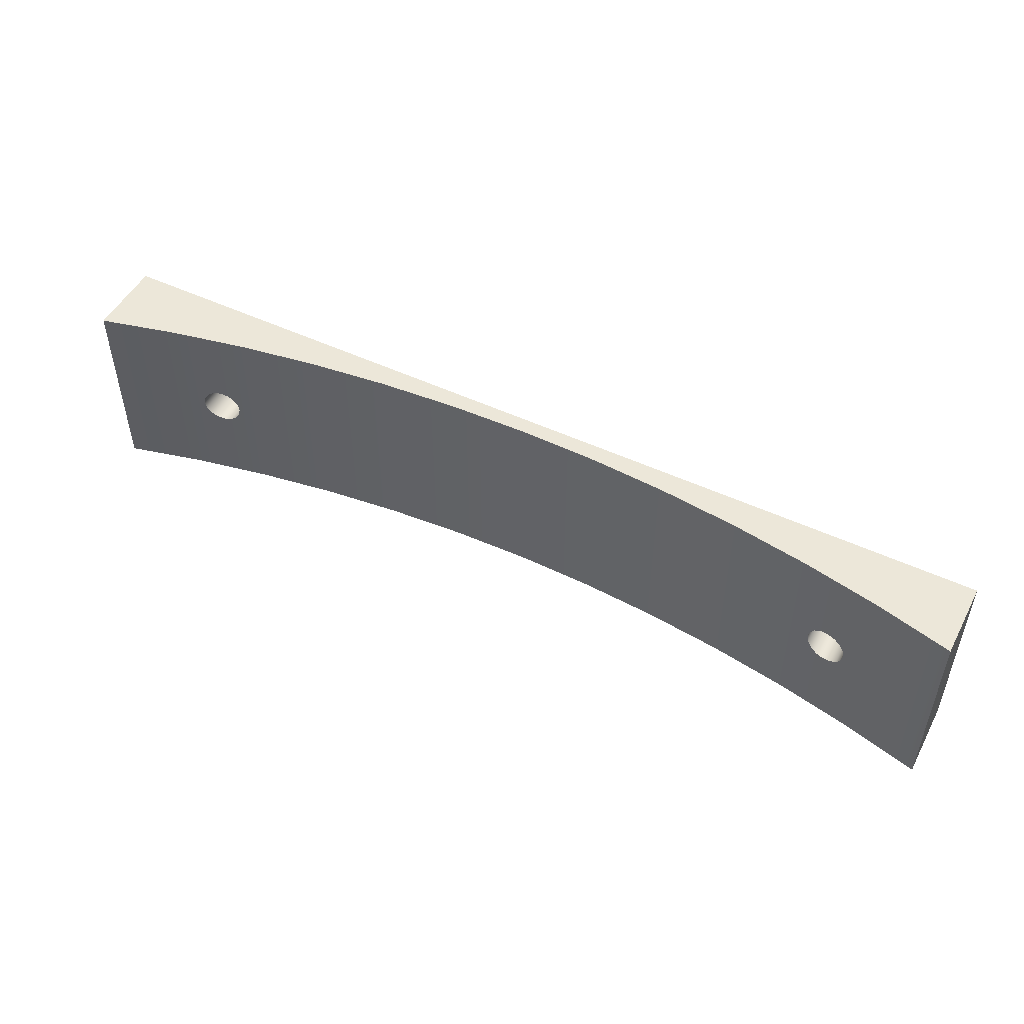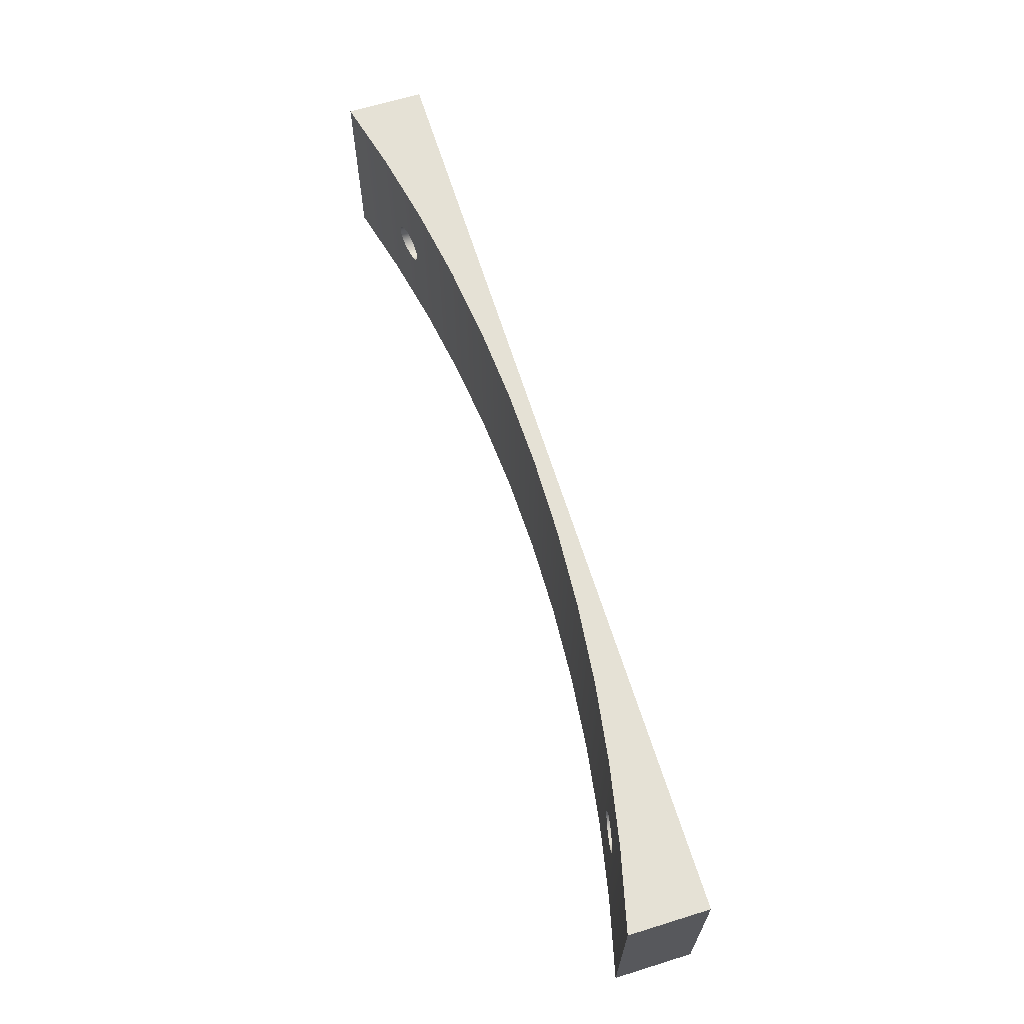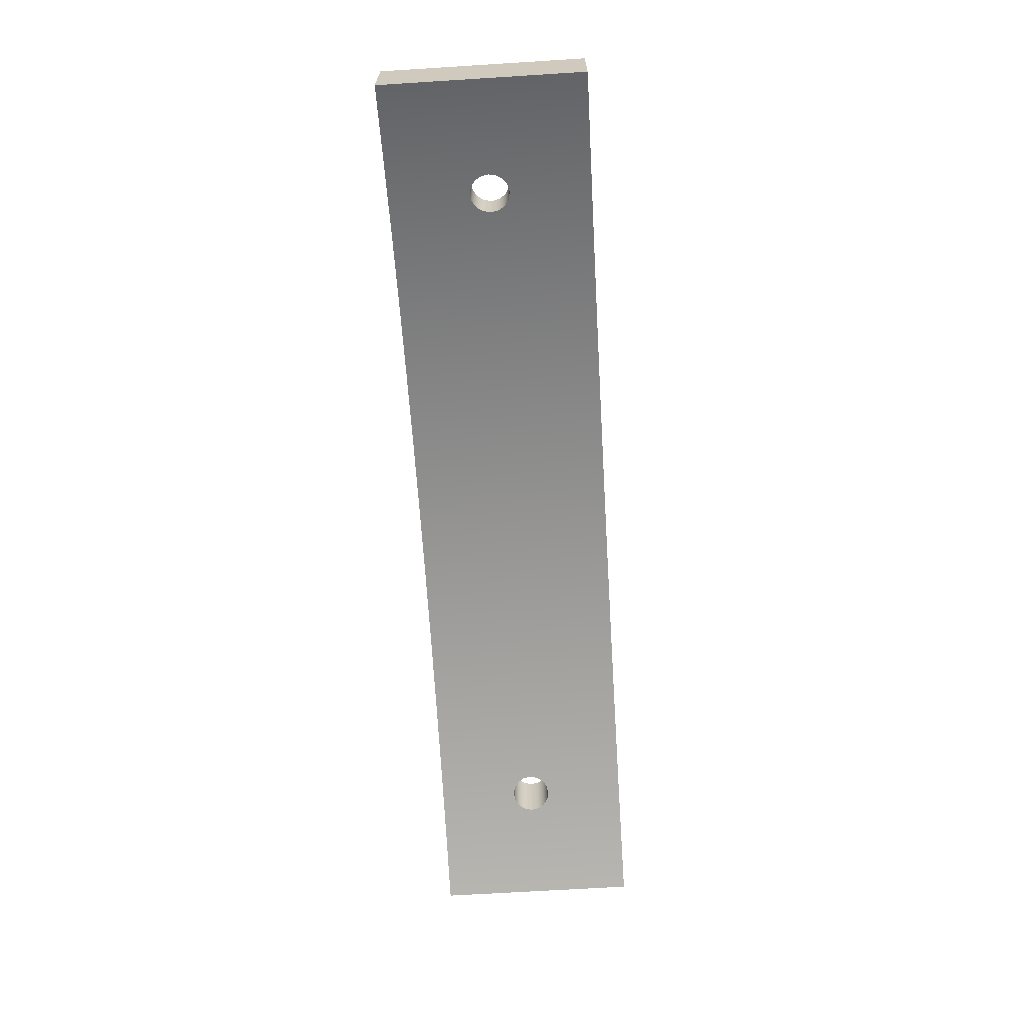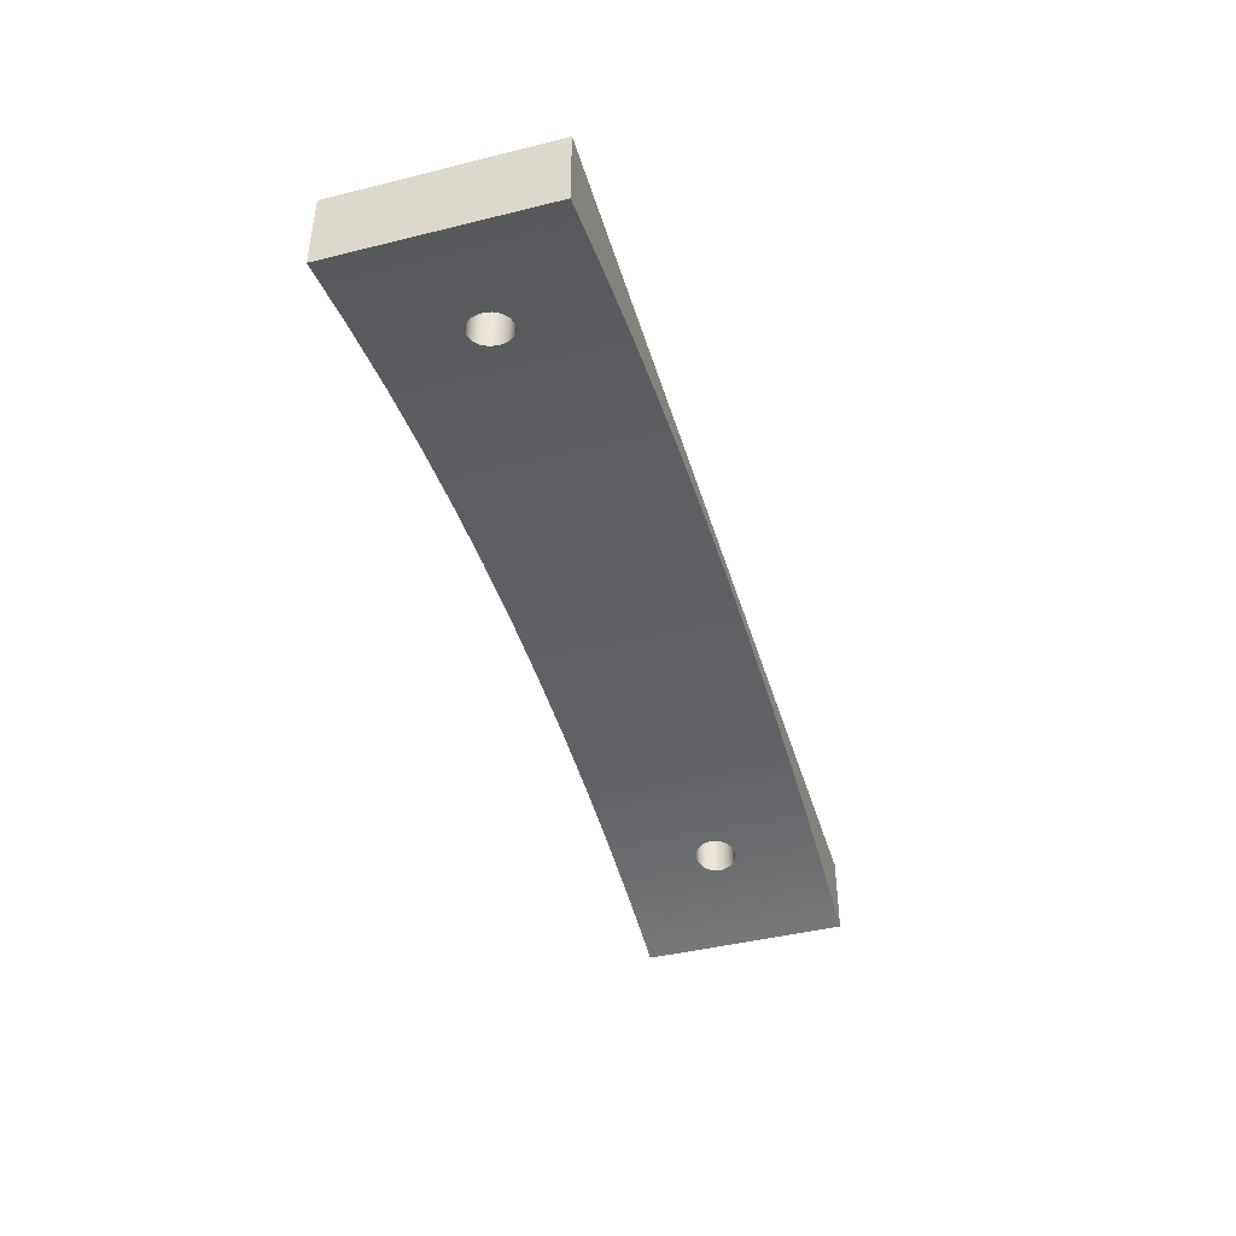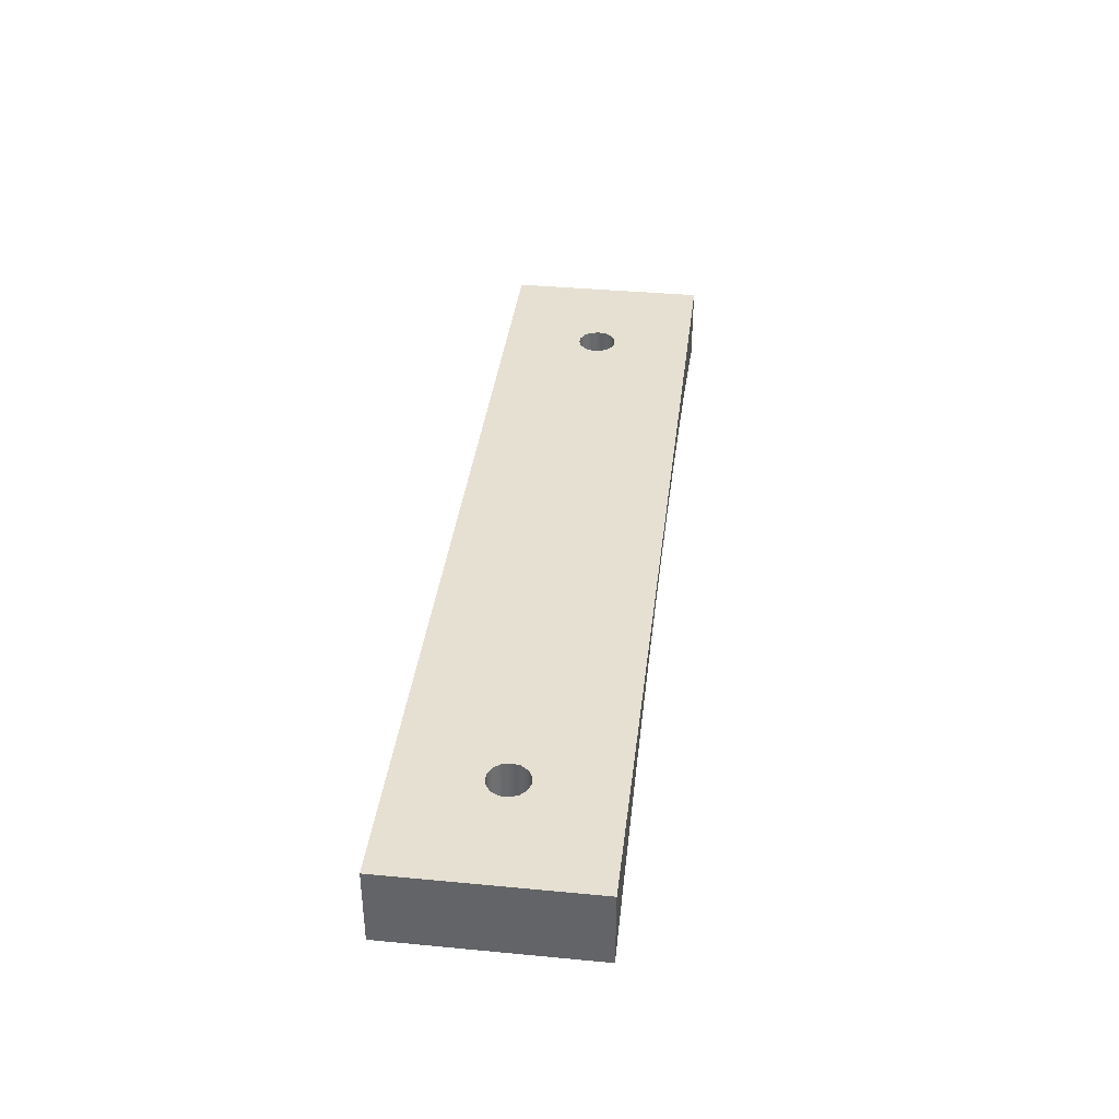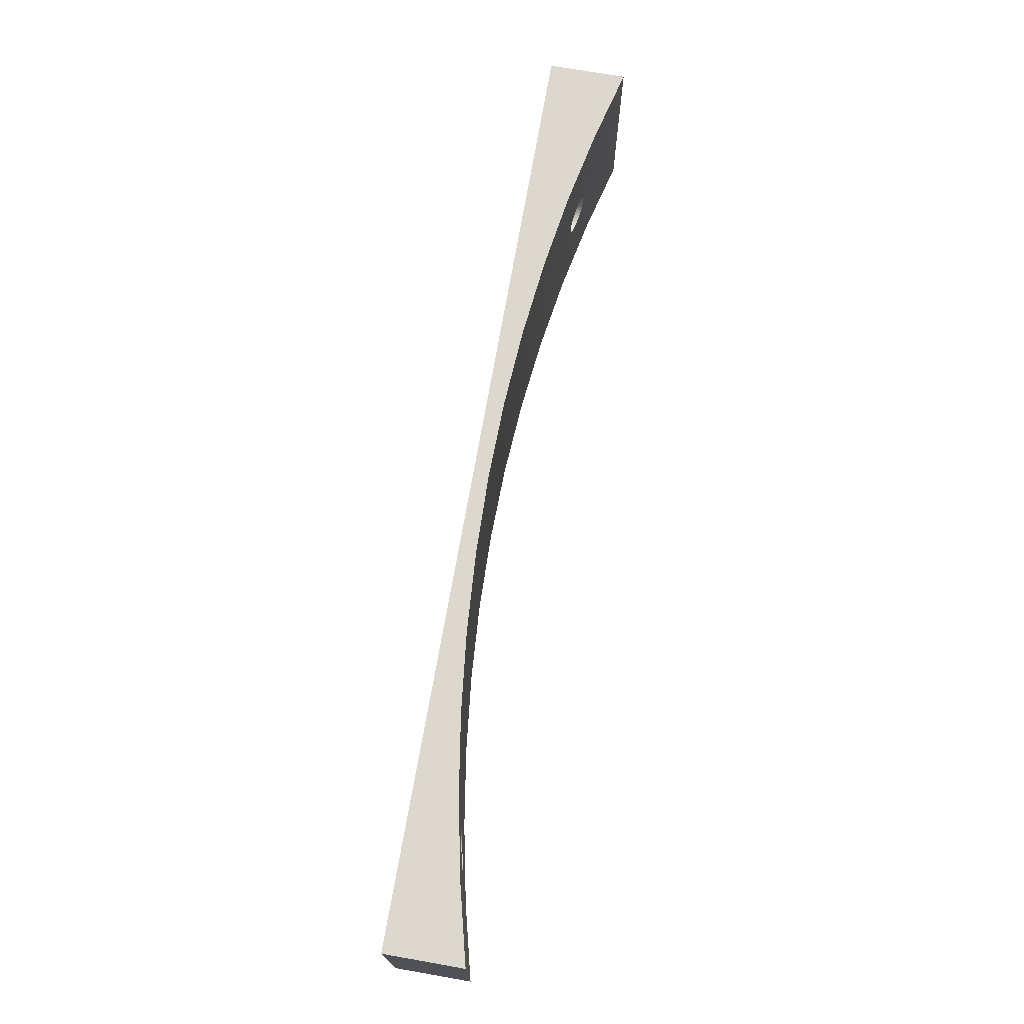
<metadata>
{"format":"obj","ext":"obj","renderer":"f3d","projection":"perspective","resolution":1024,"background":"white","views":[{"elev":50.2,"azim":27.3,"up":"+Z"},{"elev":65.1,"azim":72.7,"up":"+Z"},{"elev":-66.2,"azim":-86.4,"up":"+Y"},{"elev":-43.4,"azim":106.3,"up":"+Y"},{"elev":37.8,"azim":-83.1,"up":"+Y"},{"elev":72.1,"azim":-80.1,"up":"+Z"}]}
</metadata>
<code>
v -6 0 -1.3
v -5.018 0.2435 -1.3
v -4.026 0.4434 -1.3
v -3.027 0.5993 -1.3
v -2.021 0.7108 -1.3
v -1.011 0.7779 -1.3
v 0 0.8002 -1.3
v 1.011 0.7779 -1.3
v 2.021 0.7108 -1.3
v 3.027 0.5993 -1.3
v 4.026 0.4434 -1.3
v 5.018 0.2435 -1.3
v 6 0 -1.3
v 6 0 1.3
v 5.018 0.2435 1.3
v 4.026 0.4434 1.3
v 3.027 0.5993 1.3
v 2.021 0.7108 1.3
v 1.011 0.7779 1.3
v 0 0.8002 1.3
v -1.011 0.7779 1.3
v -2.021 0.7108 1.3
v -3.027 0.5993 1.3
v -4.026 0.4434 1.3
v -5.018 0.2435 1.3
v -6 0 1.3
v -4.755 0.301 -5.551e-17
v -4.735 0.3052 0.09836
v -4.68 0.3169 0.181
v -4.597 0.334 0.2359
v -4.5 0.3536 0.255
v -4.403 0.3728 0.236
v -4.321 0.3888 0.1811
v -4.265 0.3995 0.09839
v -4.245 0.4032 0
v -4.265 0.3995 -0.09839
v -4.321 0.3888 -0.1811
v -4.403 0.3728 -0.236
v -4.5 0.3536 -0.255
v -4.597 0.334 -0.2359
v -4.68 0.3169 -0.181
v -4.735 0.3052 -0.09836
v 4.245 0.4032 2.082e-17
v 4.265 0.3995 0.09839
v 4.321 0.3888 0.1811
v 4.403 0.3728 0.236
v 4.5 0.3536 0.255
v 4.597 0.334 0.2359
v 4.68 0.3169 0.181
v 4.735 0.3052 0.09836
v 4.755 0.301 0
v 4.735 0.3052 -0.09836
v 4.68 0.3169 -0.181
v 4.597 0.334 -0.2359
v 4.5 0.3536 -0.255
v 4.403 0.3728 -0.236
v 4.321 0.3888 -0.1811
v 4.265 0.3995 -0.09839
v -6 0 1.3
v -5.018 0.2435 1.3
v -4.026 0.4434 1.3
v -3.027 0.5993 1.3
v -2.021 0.7108 1.3
v -1.011 0.7779 1.3
v 0 0.8002 1.3
v 1.011 0.7779 1.3
v 2.021 0.7108 1.3
v 3.027 0.5993 1.3
v 4.026 0.4434 1.3
v 5.018 0.2435 1.3
v 6 0 1.3
v 6 1 1.3
v -6 1 1.3
v 6 0 1.3
v 6 0 -1.3
v 6 1 -1.3
v 6 1 1.3
v -4.755 0.301 -5.551e-17
v -4.735 0.3052 -0.09836
v -4.68 0.3169 -0.181
v -4.597 0.334 -0.2359
v -4.5 0.3536 -0.255
v -4.403 0.3728 -0.236
v -4.321 0.3888 -0.1811
v -4.265 0.3995 -0.09839
v -4.245 0.4032 0
v -4.265 0.3995 0.09839
v -4.321 0.3888 0.1811
v -4.403 0.3728 0.236
v -4.5 0.3536 0.255
v -4.597 0.334 0.2359
v -4.68 0.3169 0.181
v -4.735 0.3052 0.09836
v -4.245 1 -3.123e-17
v -4.267 1 -0.1037
v -4.329 1 -0.1895
v -4.421 1 -0.2425
v -4.527 1 -0.2536
v -4.628 1 -0.2208
v -4.706 1 -0.1499
v -4.749 1 -0.05302
v -4.749 1 0.05302
v -4.706 1 0.1499
v -4.628 1 0.2208
v -4.527 1 0.2536
v -4.421 1 0.2425
v -4.329 1 0.1895
v -4.267 1 0.1037
v -4.245 0.4032 0
v -4.245 1 -3.123e-17
v -4.245 1 -3.123e-17
v -4.267 1 0.1037
v -4.329 1 0.1895
v -4.421 1 0.2425
v -4.527 1 0.2536
v -4.628 1 0.2208
v -4.706 1 0.1499
v -4.749 1 0.05302
v -4.749 1 -0.05302
v -4.706 1 -0.1499
v -4.628 1 -0.2208
v -4.527 1 -0.2536
v -4.421 1 -0.2425
v -4.329 1 -0.1895
v -4.267 1 -0.1037
v 4.755 1 -3.123e-17
v 4.733 1 0.1037
v 4.671 1 0.1895
v 4.579 1 0.2425
v 4.473 1 0.2536
v 4.372 1 0.2208
v 4.294 1 0.1499
v 4.251 1 0.05302
v 4.251 1 -0.05302
v 4.294 1 -0.1499
v 4.372 1 -0.2208
v 4.473 1 -0.2536
v 4.579 1 -0.2425
v 4.671 1 -0.1895
v 4.733 1 -0.1037
v 6 1 -1.3
v -6 1 -1.3
v -6 1 1.3
v 6 1 1.3
v 6 0 -1.3
v 5.018 0.2435 -1.3
v 4.026 0.4434 -1.3
v 3.027 0.5993 -1.3
v 2.021 0.7108 -1.3
v 1.011 0.7779 -1.3
v 0 0.8002 -1.3
v -1.011 0.7779 -1.3
v -2.021 0.7108 -1.3
v -3.027 0.5993 -1.3
v -4.026 0.4434 -1.3
v -5.018 0.2435 -1.3
v -6 0 -1.3
v -6 1 -1.3
v 6 1 -1.3
v -6 0 -1.3
v -6 0 1.3
v -6 1 1.3
v -6 1 -1.3
v 4.245 0.4032 2.082e-17
v 4.265 0.3995 -0.09839
v 4.321 0.3888 -0.1811
v 4.403 0.3728 -0.236
v 4.5 0.3536 -0.255
v 4.597 0.334 -0.2359
v 4.68 0.3169 -0.181
v 4.735 0.3052 -0.09836
v 4.755 0.301 0
v 4.735 0.3052 0.09836
v 4.68 0.3169 0.181
v 4.597 0.334 0.2359
v 4.5 0.3536 0.255
v 4.403 0.3728 0.236
v 4.321 0.3888 0.1811
v 4.265 0.3995 0.09839
v 4.755 1 -3.123e-17
v 4.733 1 -0.1037
v 4.671 1 -0.1895
v 4.579 1 -0.2425
v 4.473 1 -0.2536
v 4.372 1 -0.2208
v 4.294 1 -0.1499
v 4.251 1 -0.05302
v 4.251 1 0.05302
v 4.294 1 0.1499
v 4.372 1 0.2208
v 4.473 1 0.2536
v 4.579 1 0.2425
v 4.671 1 0.1895
v 4.733 1 0.1037
v 4.755 0.301 0
v 4.755 1 -3.123e-17
f 26 1 25
f 25 1 2
f 25 2 27
f 27 2 42
f 42 2 41
f 41 2 40
f 40 2 39
f 39 2 3
f 39 3 38
f 38 3 37
f 37 3 36
f 36 3 35
f 35 3 24
f 35 24 34
f 34 24 33
f 33 24 32
f 32 24 31
f 31 24 25
f 31 25 30
f 30 25 29
f 29 25 28
f 28 25 27
f 24 3 23
f 23 3 4
f 23 4 22
f 22 4 5
f 22 5 21
f 21 5 6
f 21 6 20
f 20 6 7
f 20 7 19
f 19 7 8
f 19 8 18
f 18 8 9
f 18 9 17
f 17 9 10
f 17 10 16
f 16 10 11
f 16 11 43
f 43 11 58
f 58 11 57
f 57 11 56
f 56 11 55
f 55 11 12
f 55 12 54
f 54 12 53
f 53 12 52
f 52 12 51
f 51 12 15
f 51 15 50
f 50 15 49
f 49 15 48
f 48 15 47
f 47 15 16
f 47 16 46
f 46 16 45
f 45 16 44
f 44 16 43
f 13 14 12
f 12 14 15
f 59 60 73
f 73 60 61
f 73 61 62
f 62 63 73
f 73 63 64
f 73 64 65
f 73 65 72
f 72 65 66
f 72 66 67
f 67 68 72
f 72 68 69
f 72 69 70
f 70 71 72
f 74 75 77
f 77 75 76
f 79 101 78
f 78 101 102
f 78 102 93
f 93 102 103
f 93 103 92
f 92 103 104
f 92 104 91
f 91 104 105
f 91 105 90
f 90 105 106
f 90 106 89
f 89 106 107
f 89 107 88
f 88 107 108
f 88 108 87
f 87 108 110
f 87 110 86
f 109 94 85
f 85 94 95
f 85 95 84
f 84 95 96
f 84 96 83
f 83 96 97
f 83 97 82
f 82 97 98
f 82 98 81
f 81 98 99
f 81 99 80
f 80 99 100
f 80 100 79
f 79 100 101
f 112 133 111
f 111 133 134
f 111 134 125
f 125 134 135
f 125 135 124
f 124 135 136
f 124 136 123
f 123 136 137
f 123 137 142
f 142 137 141
f 141 137 138
f 141 138 139
f 133 112 132
f 132 112 113
f 132 113 131
f 131 113 114
f 131 114 130
f 130 114 143
f 130 143 144
f 114 115 143
f 143 115 116
f 143 116 117
f 117 118 143
f 143 118 119
f 143 119 142
f 142 119 120
f 142 120 121
f 121 122 142
f 142 122 123
f 127 144 126
f 126 144 141
f 126 141 140
f 140 141 139
f 127 128 144
f 144 128 129
f 144 129 130
f 145 146 159
f 159 146 147
f 159 147 148
f 148 149 159
f 159 149 150
f 159 150 151
f 159 151 158
f 158 151 152
f 158 152 153
f 153 154 158
f 158 154 155
f 158 155 156
f 156 157 158
f 160 161 163
f 163 161 162
f 165 187 164
f 164 187 188
f 164 188 179
f 179 188 189
f 179 189 178
f 178 189 190
f 178 190 177
f 177 190 191
f 177 191 176
f 176 191 192
f 176 192 175
f 175 192 193
f 175 193 174
f 174 193 194
f 174 194 173
f 173 194 196
f 173 196 172
f 195 180 171
f 171 180 181
f 171 181 170
f 170 181 182
f 170 182 169
f 169 182 183
f 169 183 168
f 168 183 184
f 168 184 167
f 167 184 185
f 167 185 166
f 166 185 186
f 166 186 165
f 165 186 187

</code>
